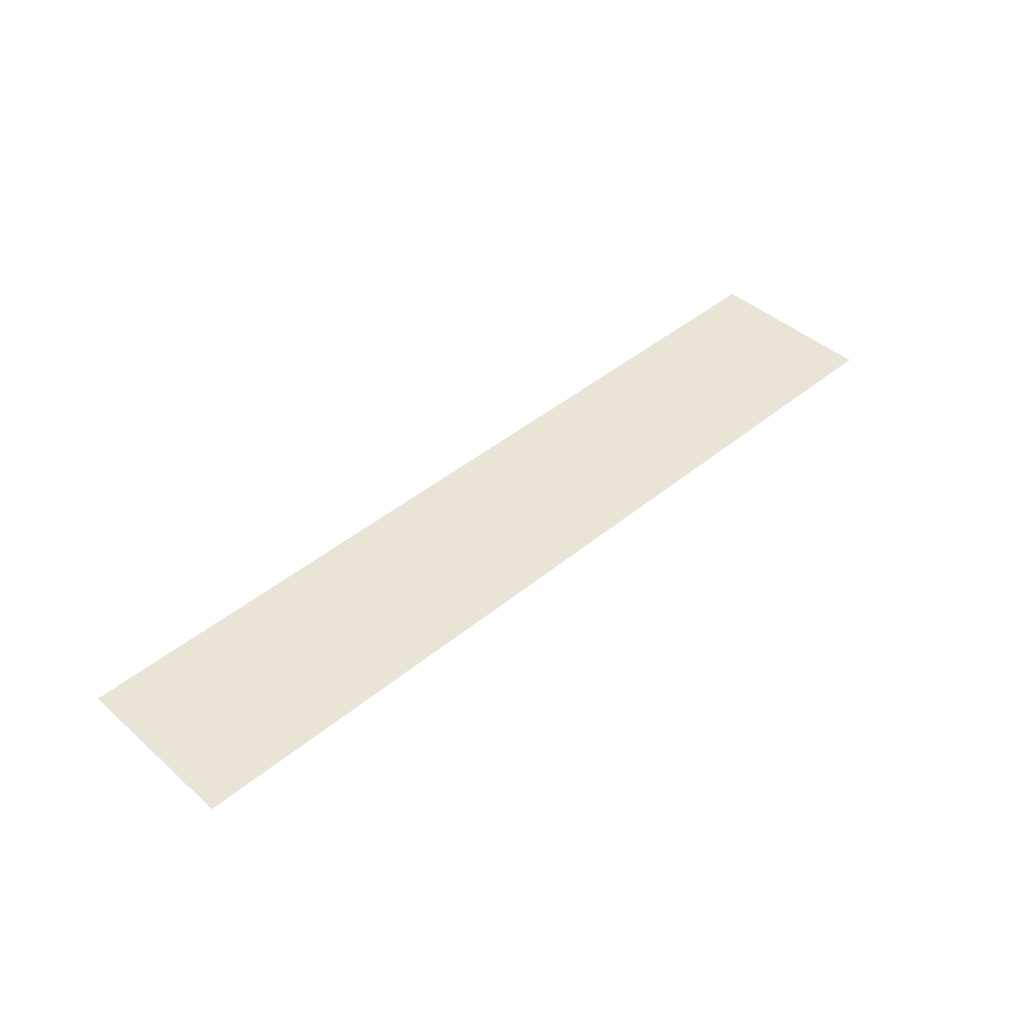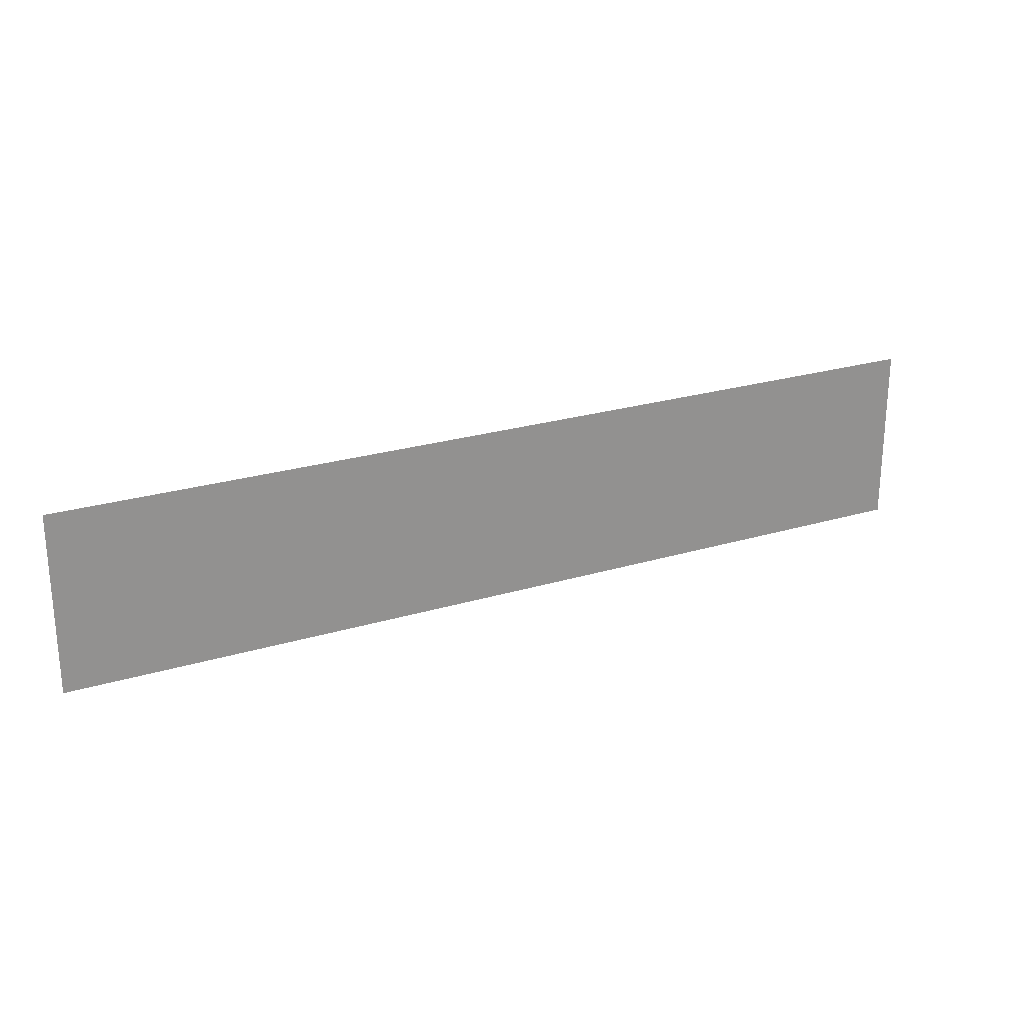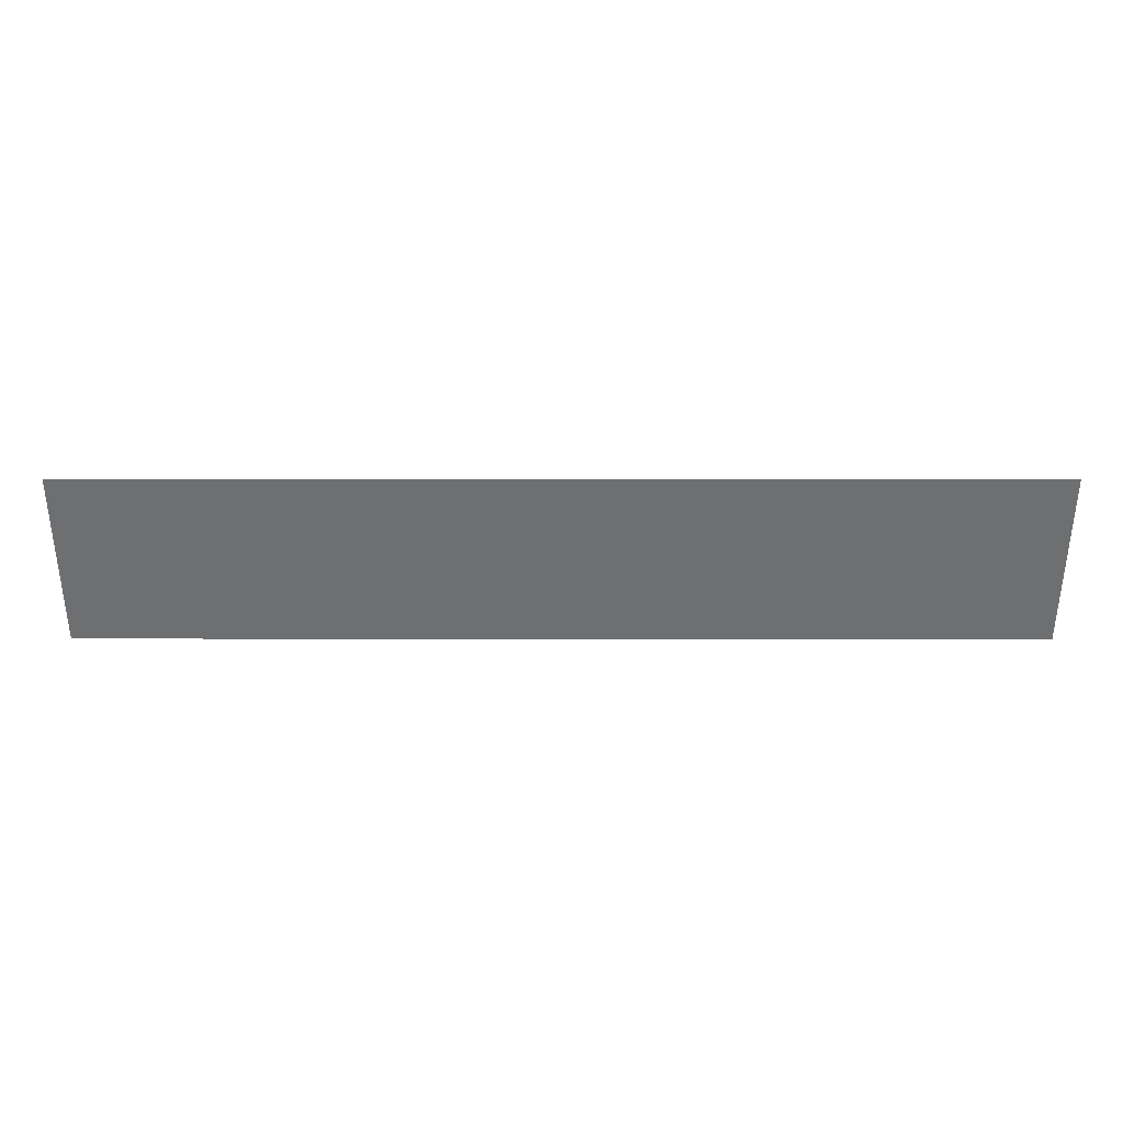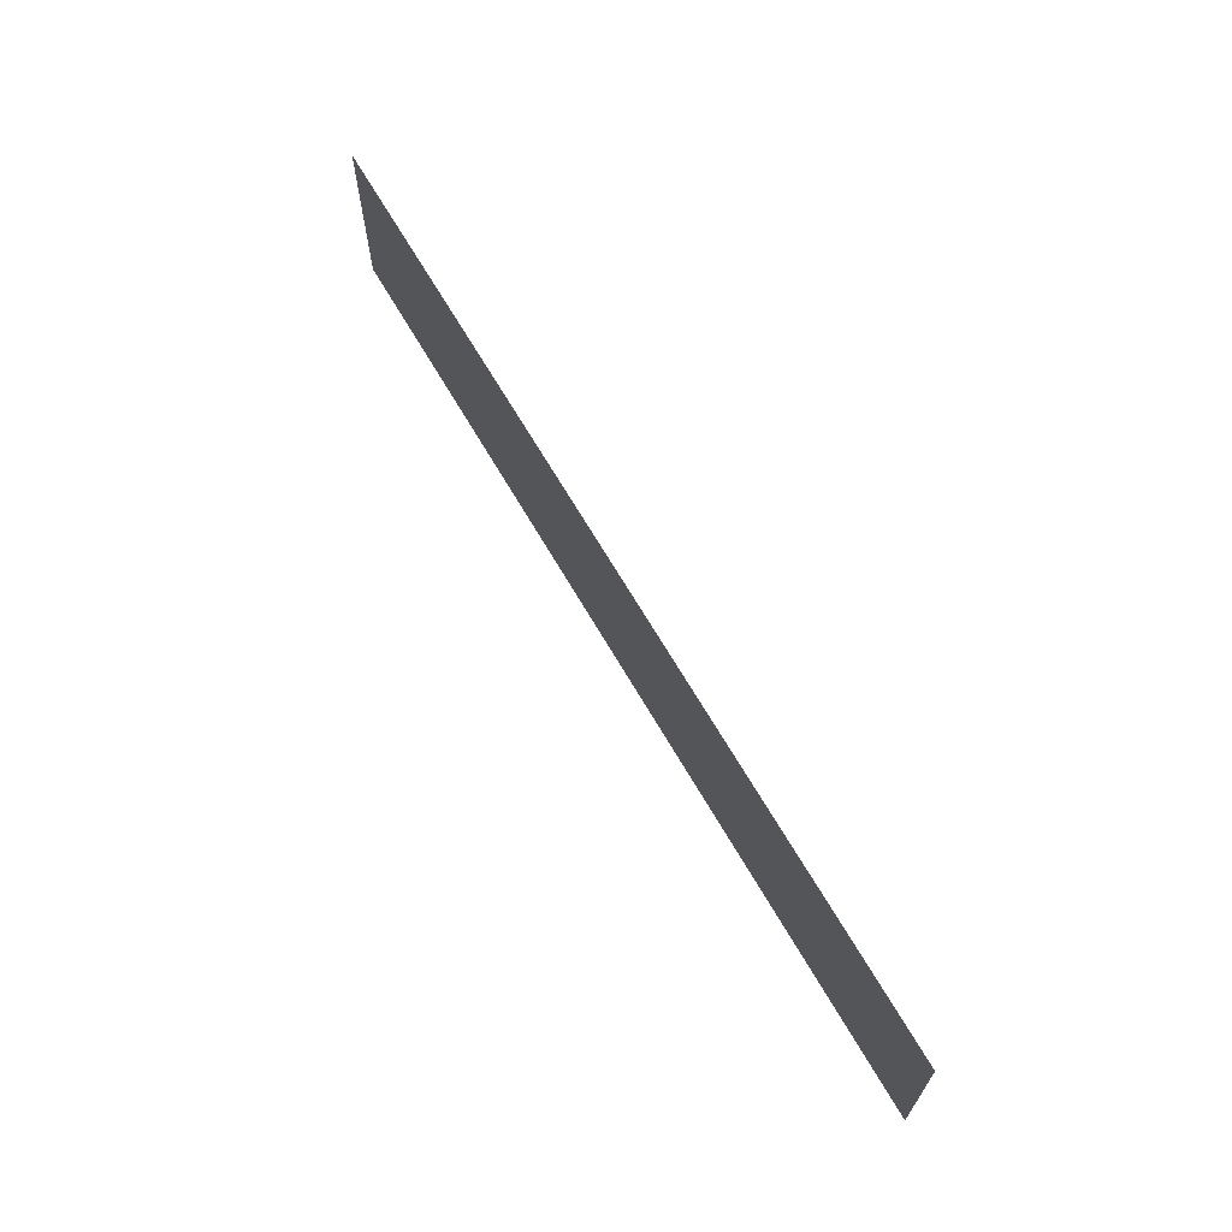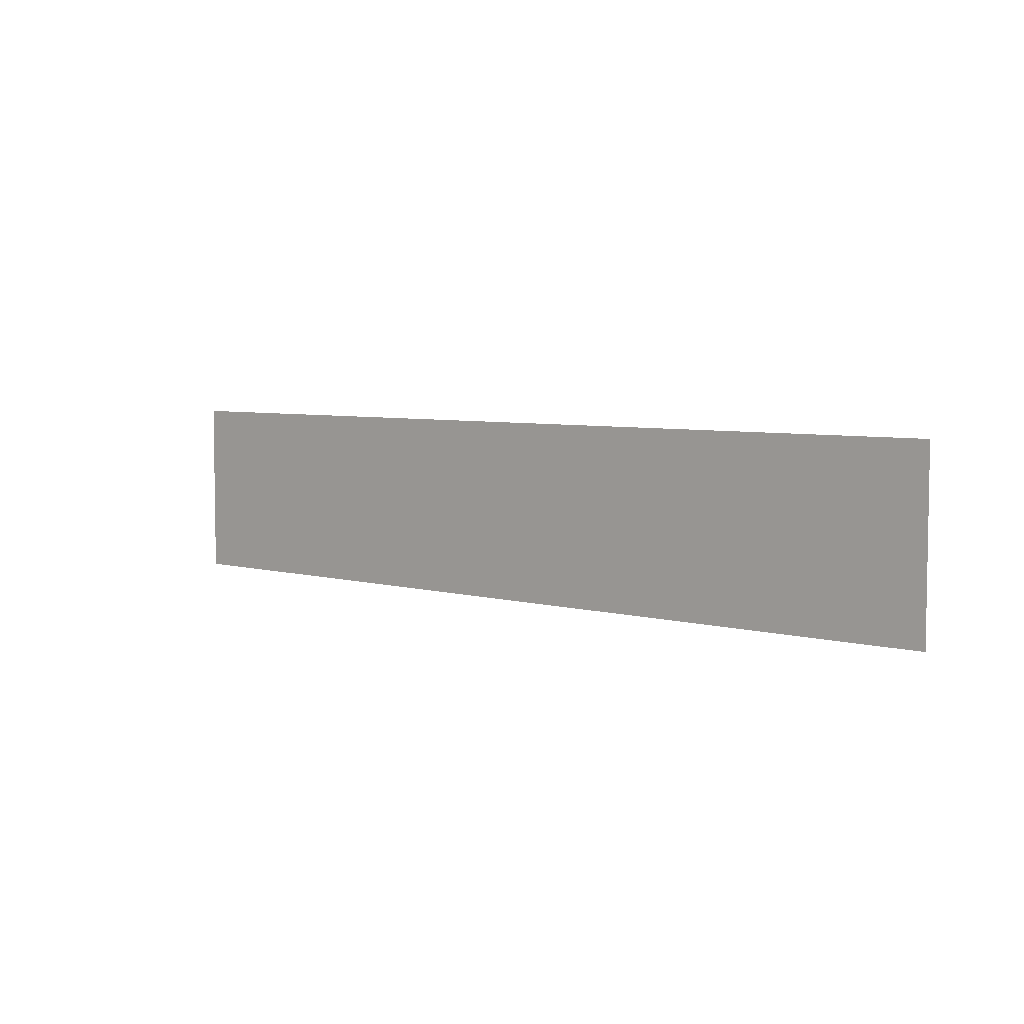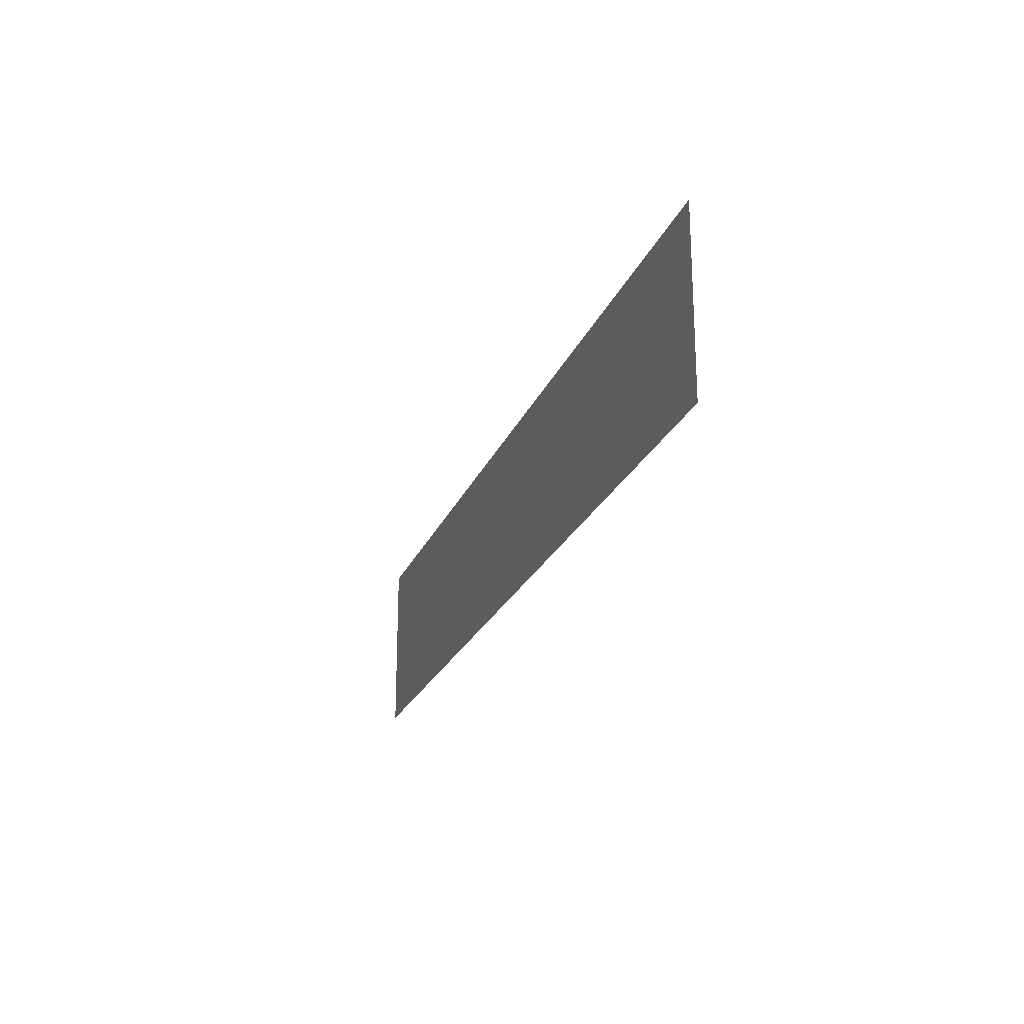
<metadata>
{"format":"obj","ext":"obj","renderer":"f3d","projection":"perspective","resolution":1024,"background":"white","views":[{"elev":43.7,"azim":135.9,"up":"+Y"},{"elev":24.1,"azim":153.3,"up":"+Z"},{"elev":35.4,"azim":-179.9,"up":"+Z"},{"elev":65.8,"azim":-119.9,"up":"+Z"},{"elev":5.4,"azim":-138.9,"up":"+Z"},{"elev":-22.2,"azim":72.2,"up":"+Z"}]}
</metadata>
<code>
v  14.05 26.43 17.13
v  14.05 26.43 20.27
v  -2.099 26.43 17.13
v  -2.099 26.43 20.27
g FL6_14
f 2 1 3
f 3 4 2

</code>
